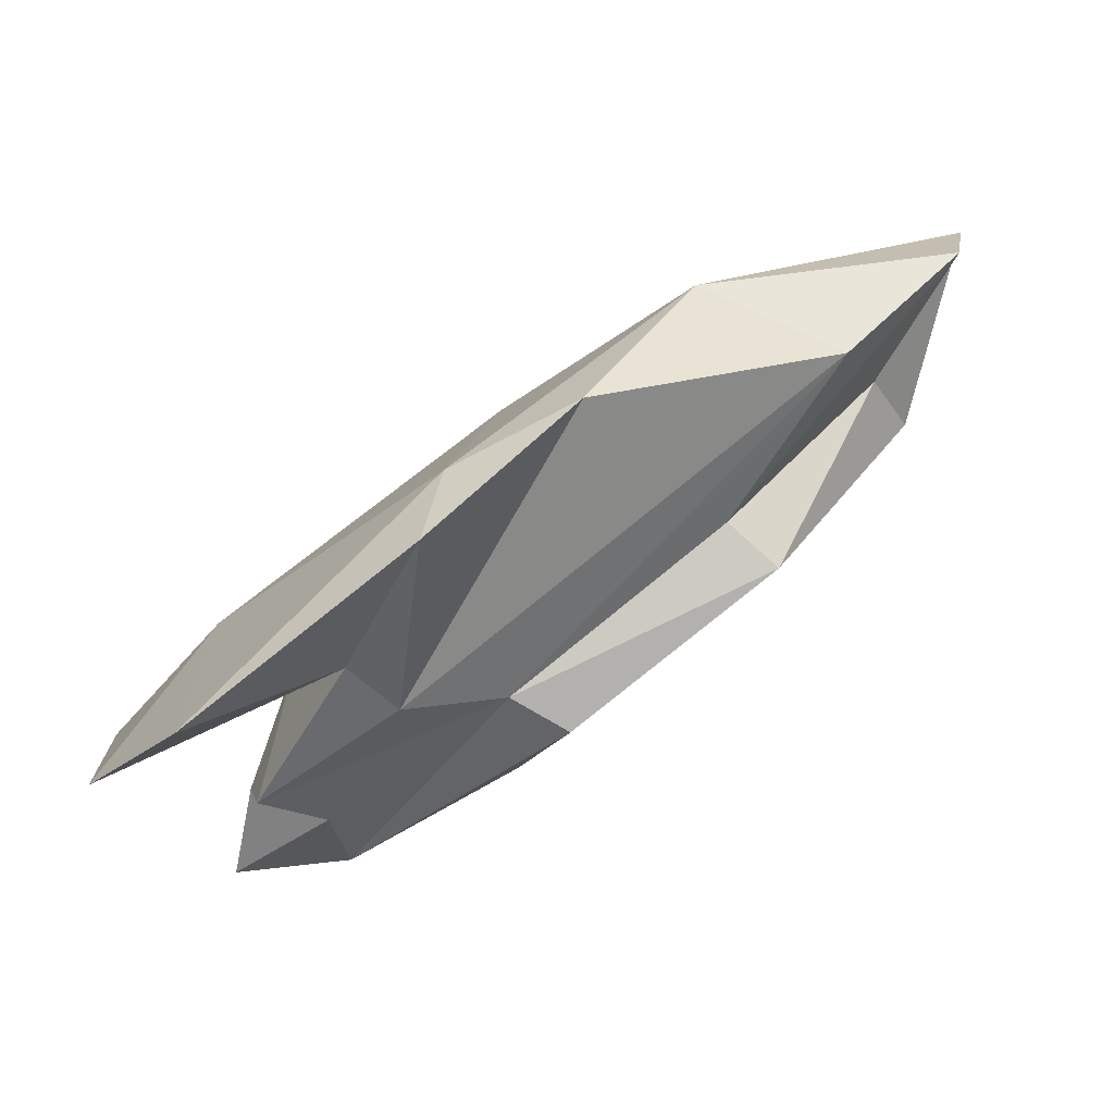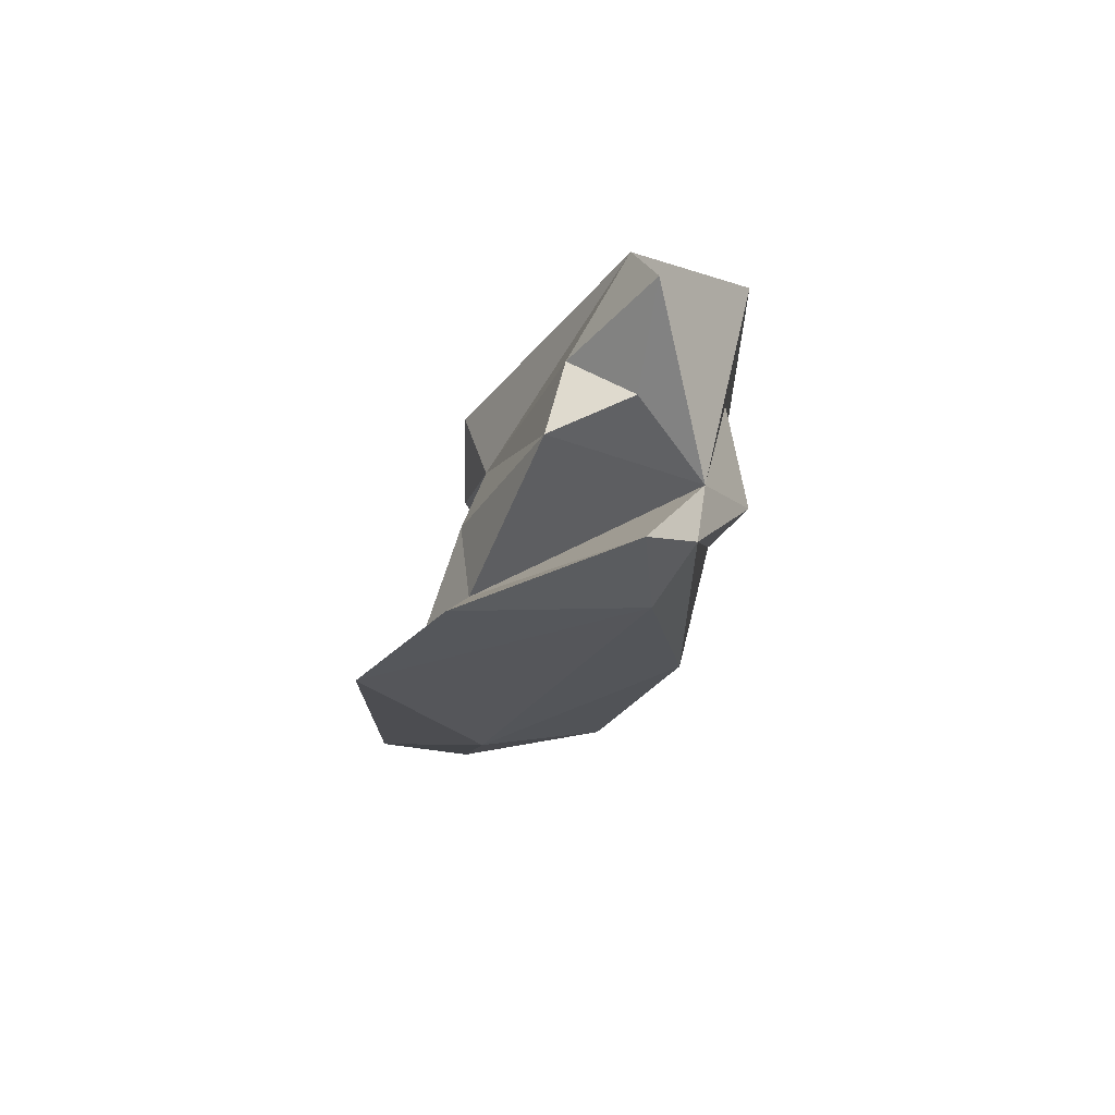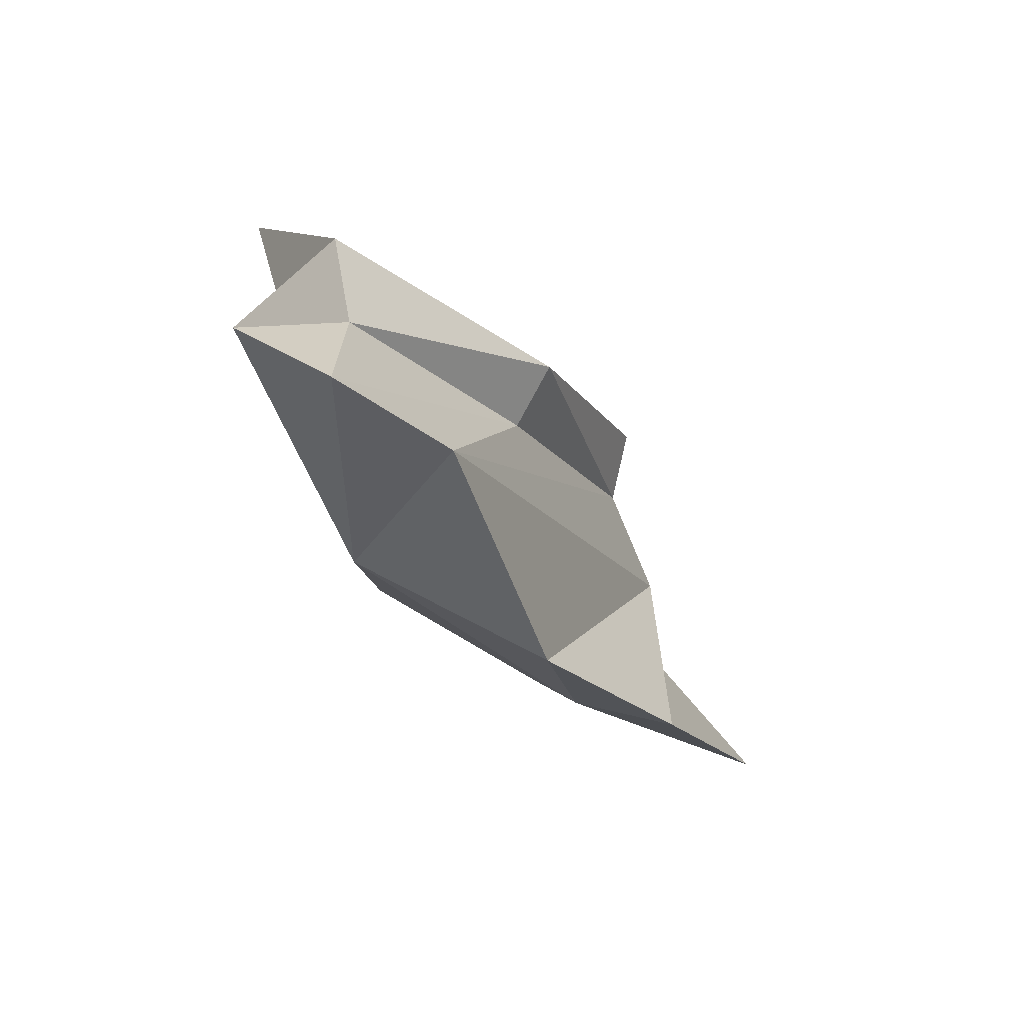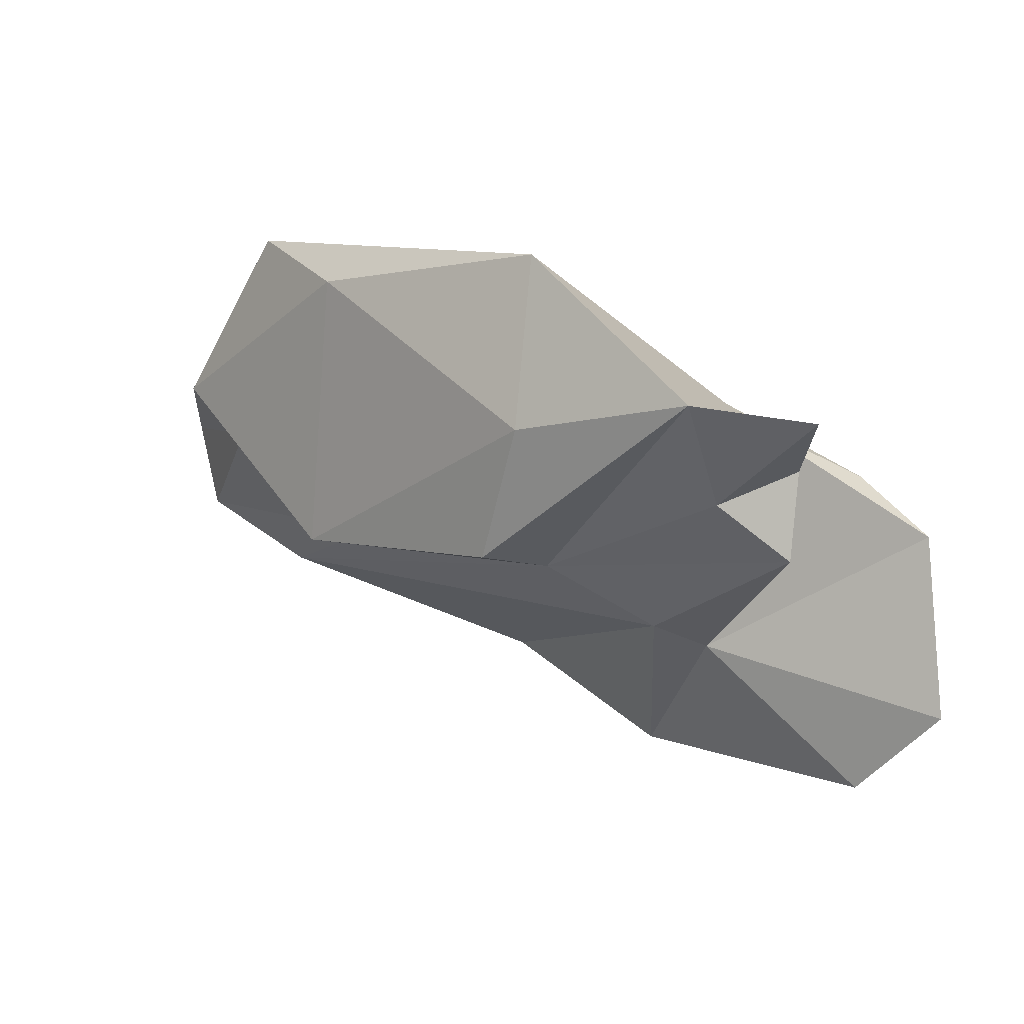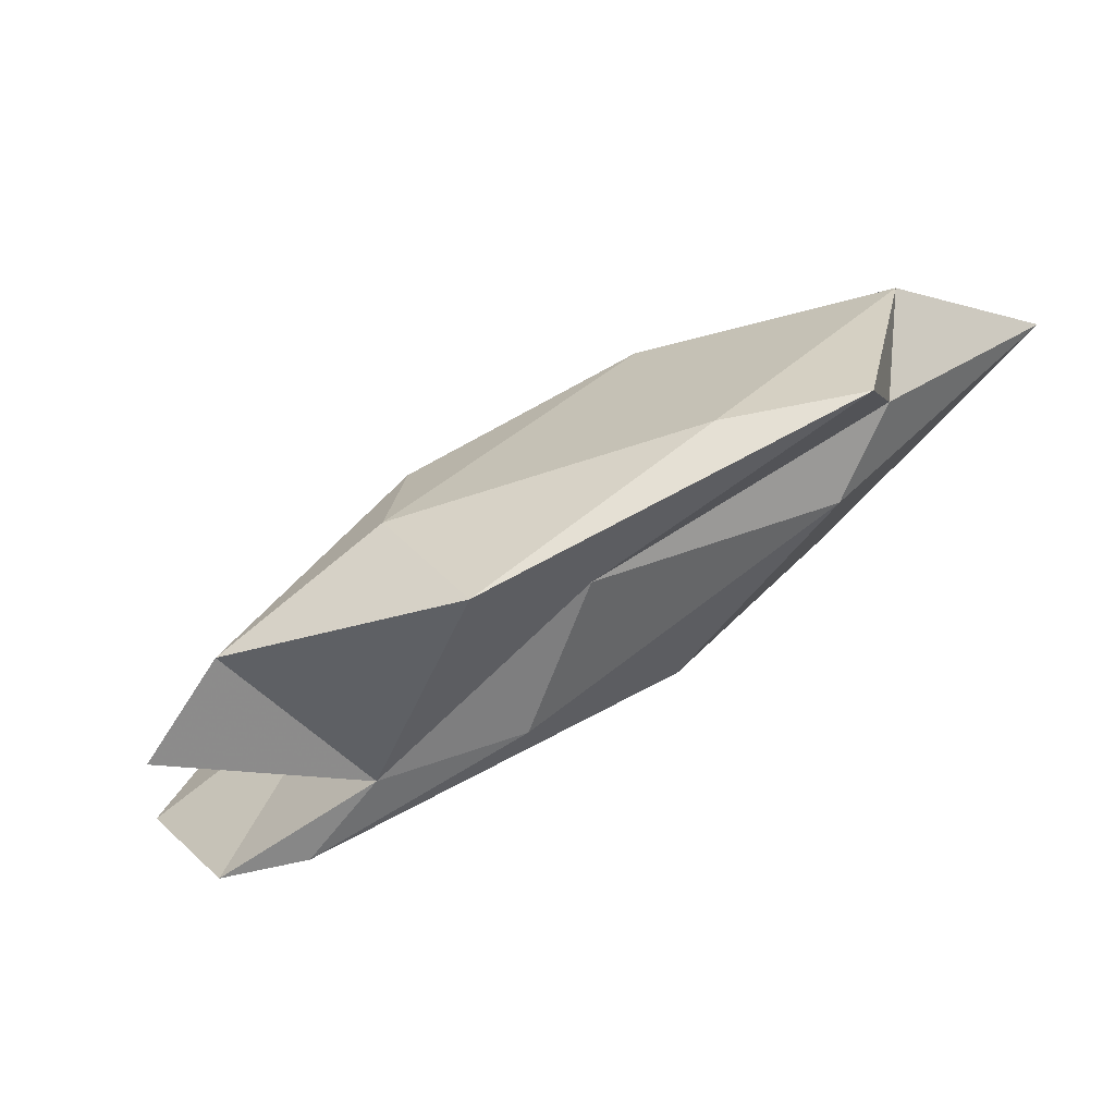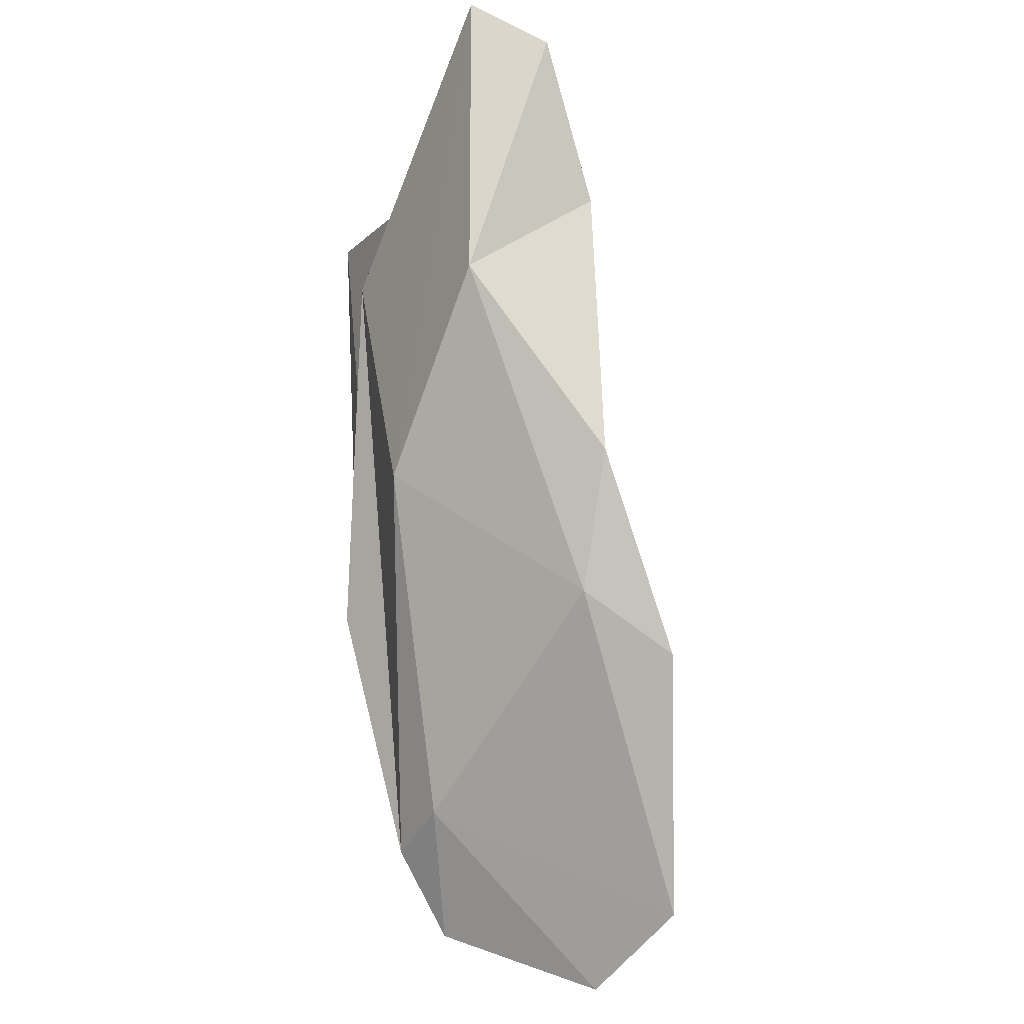
<metadata>
{"format":"obj","ext":"obj","renderer":"f3d","projection":"perspective","resolution":1024,"background":"white","views":[{"elev":-43.9,"azim":-141.4,"up":"+Y"},{"elev":-28.0,"azim":58.2,"up":"+Z"},{"elev":-3.0,"azim":-98.9,"up":"+Z"},{"elev":-39.0,"azim":47.9,"up":"+Y"},{"elev":45.6,"azim":121.4,"up":"+Z"},{"elev":-69.3,"azim":-121.9,"up":"+Z"}]}
</metadata>
<code>
v 242.2 317.2 100.9
v 246.8 312.1 98.65
v 248.5 316.1 103.8
v 249 316.6 107.2
v 253.9 307.2 90.4
v 242.8 320.8 102.7
v 253.4 307.2 102.8
v 257 319.3 109
v 251.1 315.6 94.43
v 254.2 308.5 100.4
v 260.6 314.7 108.1
v 253.4 318.6 105.4
v 263.6 302.4 97.88
v 259.1 305 88.41
v 262.7 301.9 100.7
v 265.7 300.1 93.77
v 256.5 318.3 102.3
v 268.4 294.6 84.97
v 259.2 300.6 87.4
v 270.9 310.4 105.4
v 267.6 304.2 103.3
v 260.5 313.7 93.43
v 265.9 312.6 103.1
v 268.7 311.5 96.47
v 271.6 304.8 89.08
v 272.5 306.7 94.31
v 273.3 299.2 93.73
v 265.9 300.4 90.81
v 272.8 300.4 97.39
v 276.5 301.2 88.72
v 275.2 301.7 101.3
v 275.3 301.8 95.16
v 273.6 295.2 85.56
v 274.7 304.7 90.33
v 278.6 300.6 97.84
g foo
f 21 31 20
f 31 21 15
f 21 20 11
f 7 15 21
f 11 20 8
f 7 21 11
f 4 11 8
f 7 11 4
f 29 35 31
f 31 35 26
f 20 31 26
f 29 31 13
f 26 23 20
f 13 31 15
f 7 13 15
f 8 20 23
f 10 13 7
f 12 8 23
f 12 4 8
f 7 3 10
f 4 3 7
f 29 32 35
f 32 26 35
f 29 27 32
f 13 27 29
f 16 27 13
f 2 16 13
f 2 13 10
f 23 17 12
f 1 10 3
f 2 10 1
f 6 4 12
f 6 3 4
f 6 1 3
f 26 32 27
f 26 27 28
f 27 16 28
f 26 24 23
f 24 17 23
f 5 16 2
f 6 12 17
f 1 6 9
f 9 2 1
f 28 33 30
f 18 33 28
f 30 34 26
f 26 28 30
f 24 26 34
f 16 19 28
f 19 18 28
f 17 24 34
f 5 19 16
f 34 22 17
f 6 17 22
f 9 6 22
f 9 5 2
f 34 30 25
f 25 30 33
f 33 18 25
f 22 34 25
f 14 22 25
f 14 25 18
f 14 18 19
f 14 19 5
f 9 22 14
f 5 9 14
g

</code>
